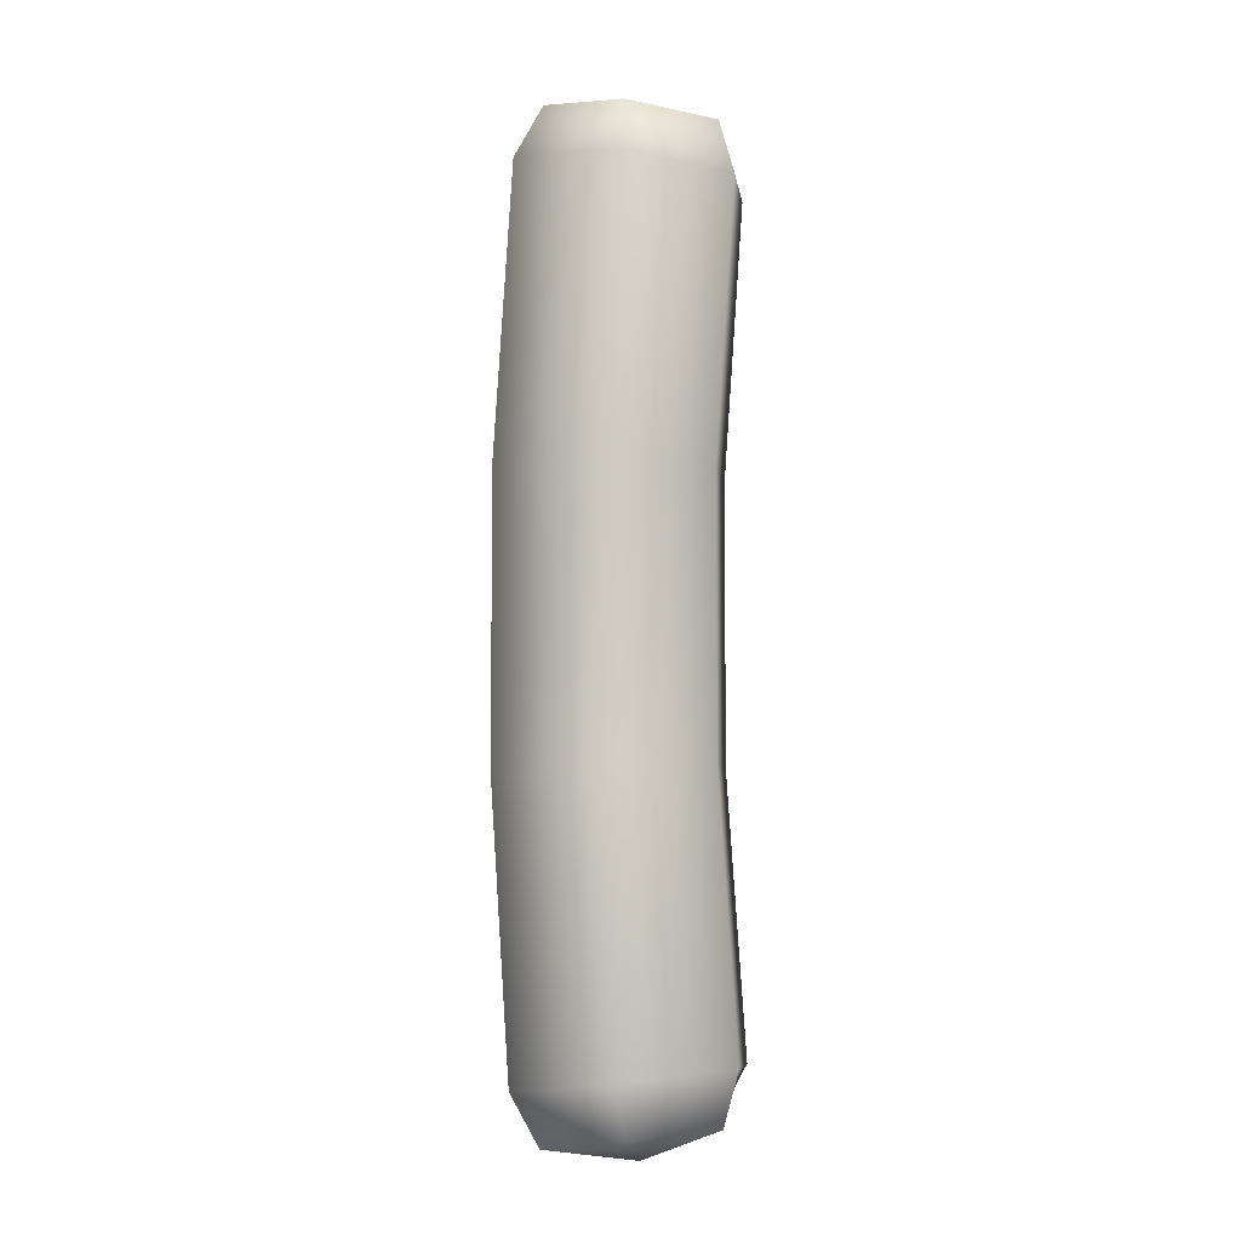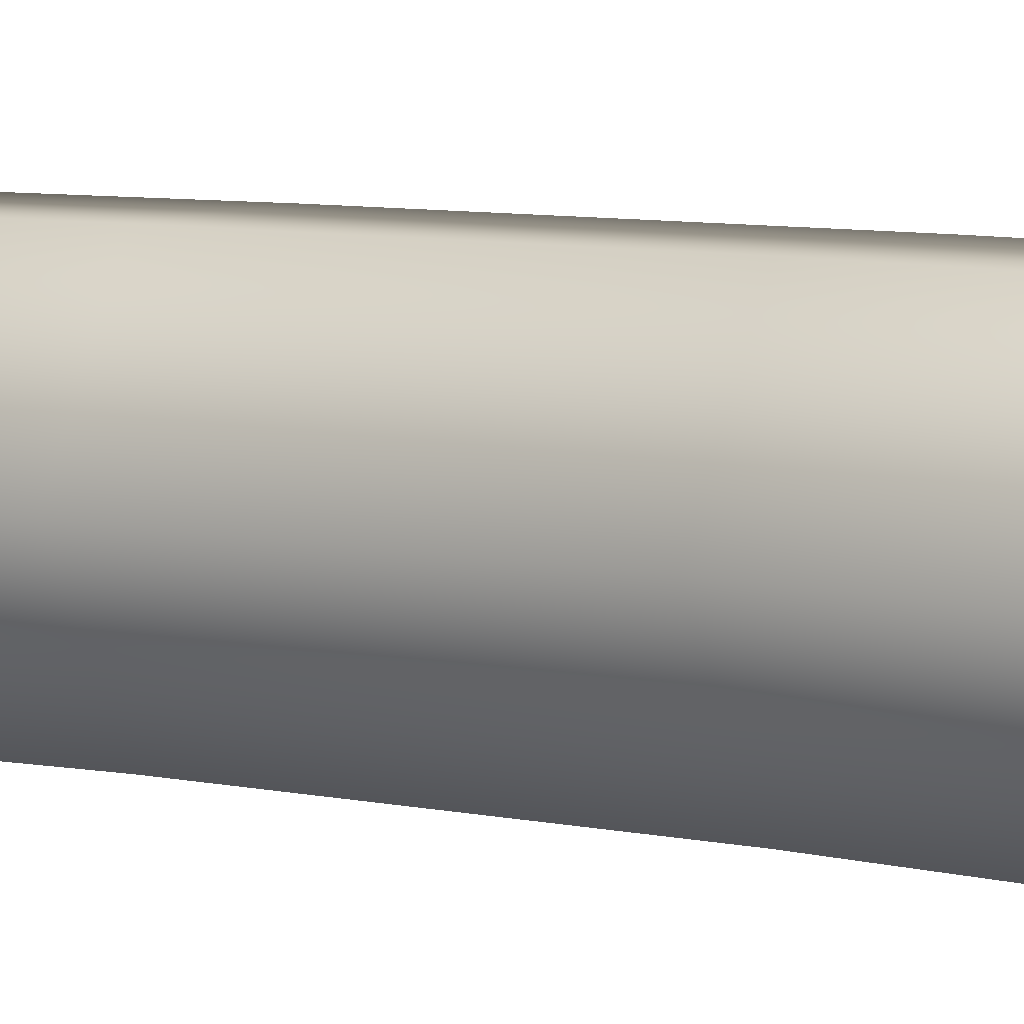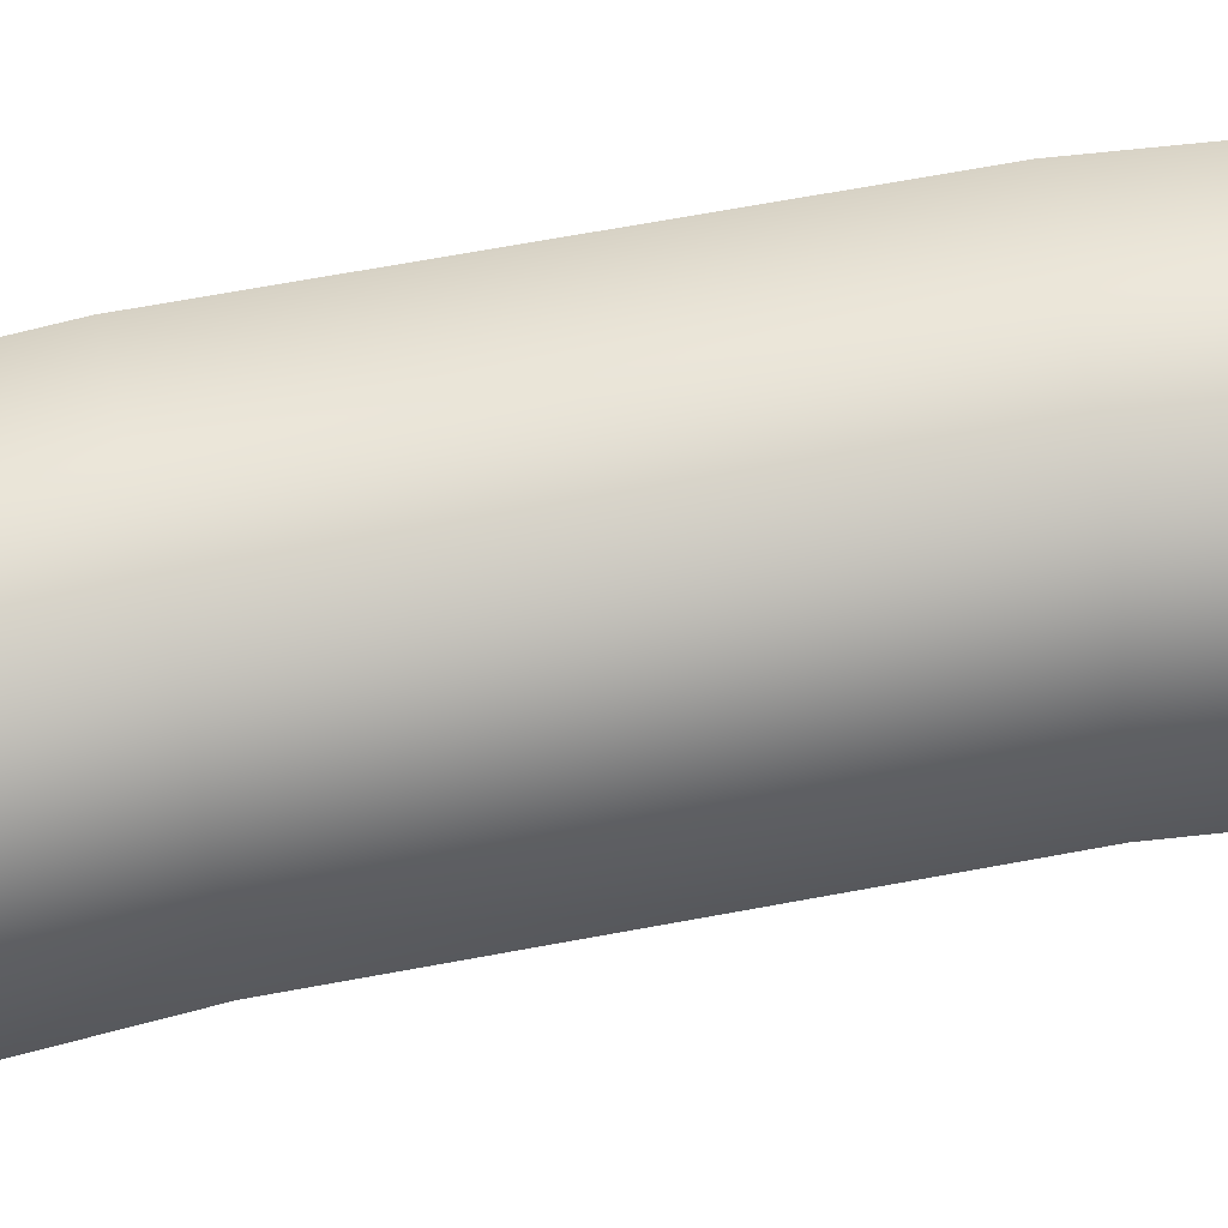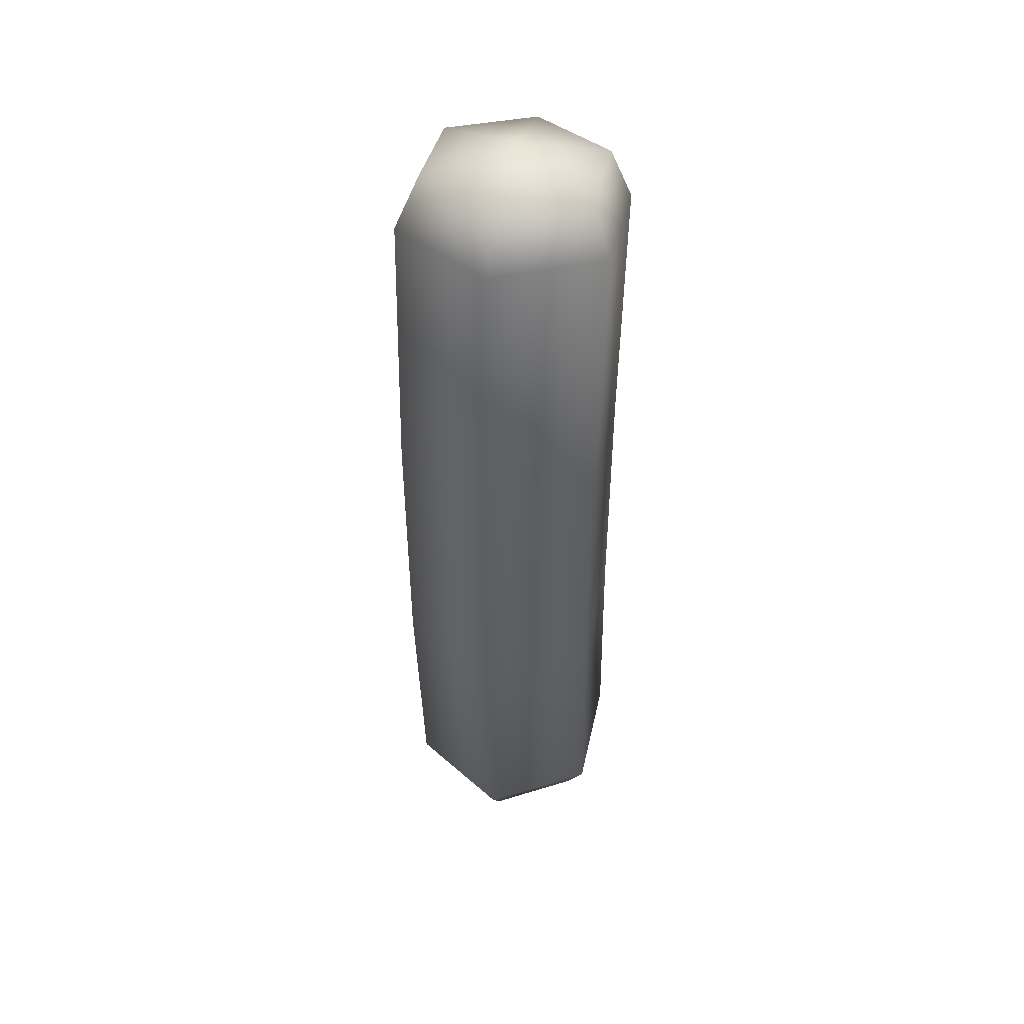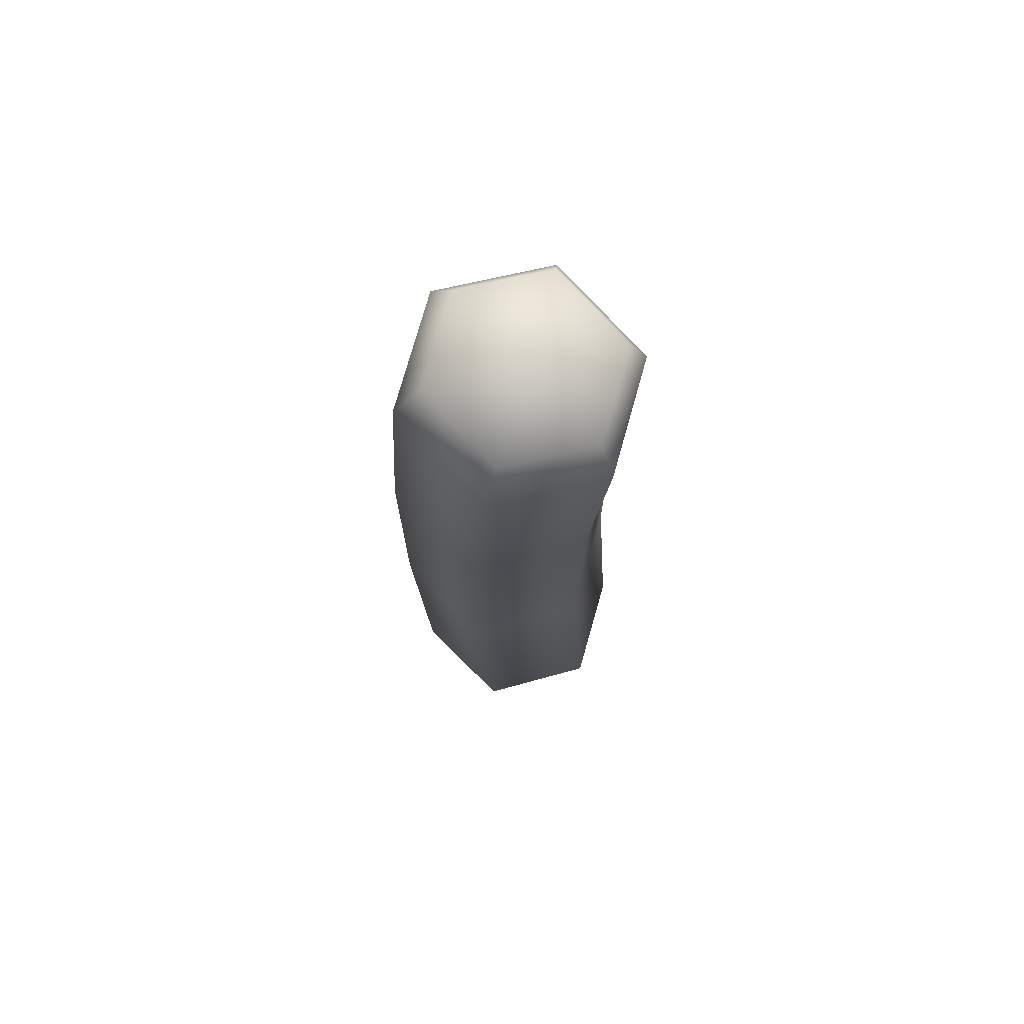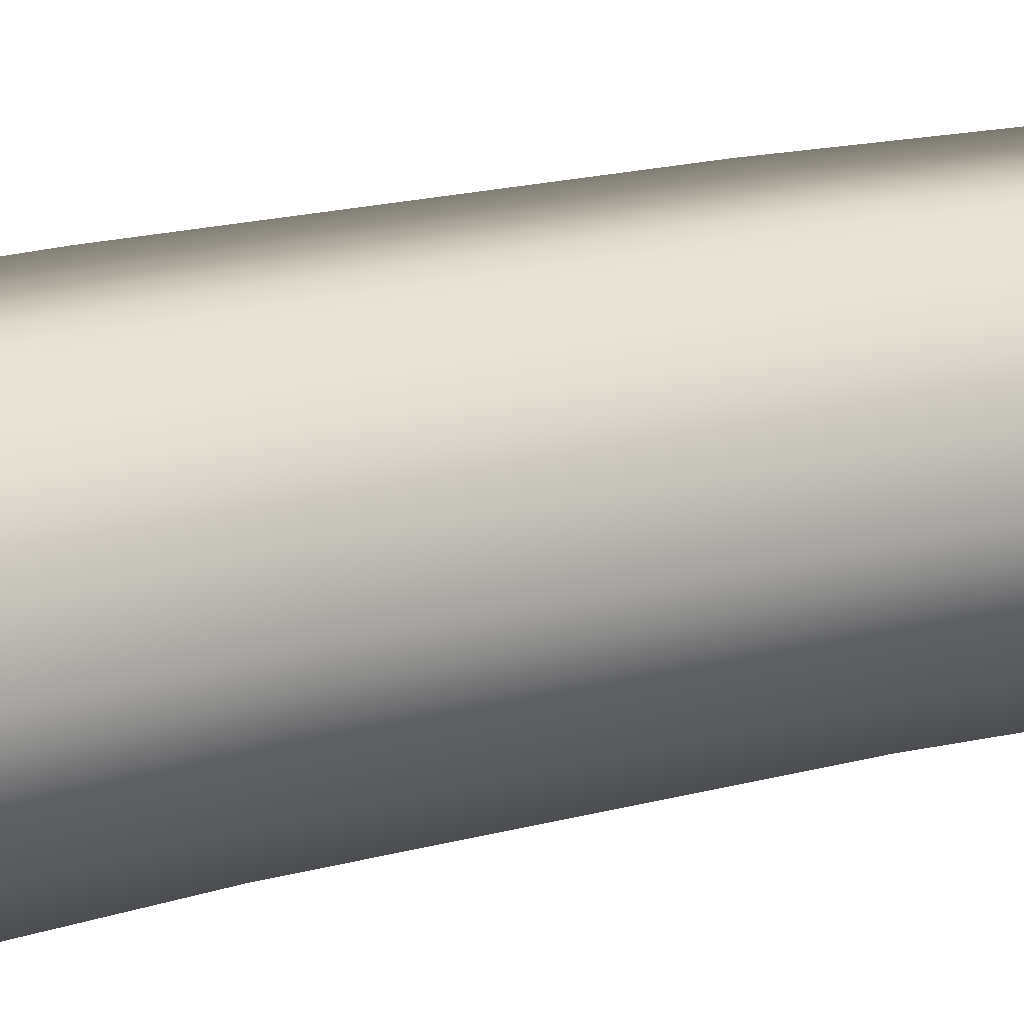
<metadata>
{"format":"obj","ext":"obj","renderer":"f3d","projection":"perspective","resolution":1024,"background":"white","views":[{"elev":-5.6,"azim":-143.5,"up":"+Z"},{"elev":7.3,"azim":-57.3,"up":"+Y"},{"elev":59.3,"azim":-101.3,"up":"+Y"},{"elev":48.1,"azim":103.0,"up":"+Z"},{"elev":72.8,"azim":-134.3,"up":"+Z"},{"elev":15.9,"azim":-121.3,"up":"+Y"}]}
</metadata>
<code>
v 3.396 5.489 -26.69
v 0.9617 0.9554 -25.16
v -1.96 5.489 -27.17
v 0.9617 0.9554 -25.16
v -4.228 0.9554 -24.47
v -1.96 5.489 -27.17
v -4.228 0.9554 -24.47
v -6.974 5.489 -25.25
v -1.96 5.489 -27.17
v -6.974 5.489 -25.25
v -4.382 10.02 -25.61
v -1.96 5.489 -27.17
v -4.382 10.02 -25.61
v 0.8033 10.02 -26.33
v -1.96 5.489 -27.17
v 0.8033 10.02 -26.33
v 3.396 5.489 -26.69
v -1.96 5.489 -27.17
v 0.8012 0.9554 26.34
v 3.394 5.489 26.7
v -1.96 5.489 27.17
v 3.394 5.489 26.7
v 0.8012 10.02 26.34
v -1.96 5.489 27.17
v 0.8012 10.02 26.34
v -4.384 10.02 25.63
v -1.96 5.489 27.17
v -4.384 10.02 25.63
v -6.976 5.489 25.27
v -1.96 5.489 27.17
v -6.976 5.489 25.27
v -4.384 0.9554 25.63
v -1.96 5.489 27.17
v -4.384 0.9554 25.63
v 0.8012 0.9554 26.34
v -1.96 5.489 27.17
v 6.402 5.489 -7.978
v 6.401 5.489 7.993
v 3.122 -0.1963 7.859
v 3.122 -0.1963 -7.844
v 3.122 -0.1963 -7.844
v 3.122 -0.1963 7.859
v -3.437 -0.1963 7.592
v -3.437 -0.1963 -7.577
v -3.437 -0.1963 -7.577
v -3.437 -0.1963 7.592
v -6.717 5.489 7.458
v -6.716 5.489 -7.443
v -6.717 5.489 7.458
v -3.437 11.17 -7.577
v -6.716 5.489 -7.443
v -3.437 11.17 7.592
v -3.437 11.17 7.592
v 3.122 11.17 -7.844
v -3.437 11.17 -7.577
v 3.122 11.17 7.859
v 3.122 11.17 7.859
v 6.402 5.489 -7.978
v 3.122 11.17 -7.844
v 6.401 5.489 7.993
v 0.9617 0.9554 -25.16
v 5.102 5.489 -23.9
v 1.844 -0.1963 -23.5
v 3.396 5.489 -26.69
v 0.8012 0.9554 26.34
v 5.1 5.489 23.91
v 3.394 5.489 26.7
v 1.842 -0.1963 23.51
v -4.228 0.9554 -24.47
v 1.844 -0.1963 -23.5
v -4.671 -0.1963 -22.7
v 0.9617 0.9554 -25.16
v 1.842 -0.1963 23.51
v -4.384 0.9554 25.63
v -4.673 -0.1963 22.71
v 0.8012 0.9554 26.34
v -6.974 5.489 -25.25
v -4.228 0.9554 -24.47
v -7.929 5.489 -22.29
v -4.671 -0.1963 -22.7
v -7.931 5.489 22.31
v -4.384 0.9554 25.63
v -6.976 5.489 25.27
v -4.673 -0.1963 22.71
v -4.382 10.02 -25.61
v -7.929 5.489 -22.29
v -4.671 11.17 -22.7
v -6.974 5.489 -25.25
v -4.384 10.02 25.63
v -7.931 5.489 22.31
v -6.976 5.489 25.27
v -4.673 11.17 22.71
v 0.8033 10.02 -26.33
v -4.382 10.02 -25.61
v 1.844 11.17 -23.5
v -4.671 11.17 -22.7
v -4.384 10.02 25.63
v 1.842 11.17 23.51
v -4.673 11.17 22.71
v 0.8012 10.02 26.34
v 3.396 5.489 -26.69
v 0.8033 10.02 -26.33
v 5.102 5.489 -23.9
v 1.844 11.17 -23.5
v 5.1 5.489 23.91
v 0.8012 10.02 26.34
v 3.394 5.489 26.7
v 1.842 11.17 23.51
v 6.402 5.489 -7.978
v 1.844 -0.1963 -23.5
v 5.102 5.489 -23.9
v 3.122 -0.1963 -7.844
v 1.842 -0.1963 23.51
v 6.401 5.489 7.993
v 5.1 5.489 23.91
v 3.122 -0.1963 7.859
v 3.122 -0.1963 -7.844
v -4.671 -0.1963 -22.7
v 1.844 -0.1963 -23.5
v -3.437 -0.1963 -7.577
v -4.673 -0.1963 22.71
v 3.122 -0.1963 7.859
v 1.842 -0.1963 23.51
v -3.437 -0.1963 7.592
v -7.931 5.489 22.31
v -4.673 -0.1963 22.71
v -6.717 5.489 7.458
v -7.931 5.489 22.31
v -3.437 11.17 7.592
v -4.673 11.17 22.71
v -3.437 -0.1963 -7.577
v -7.929 5.489 -22.29
v -4.671 -0.1963 -22.7
v -6.716 5.489 -7.443
v -7.929 5.489 -22.29
v -6.716 5.489 -7.443
v -3.437 11.17 -7.577
v -4.671 11.17 -22.7
v -4.671 11.17 -22.7
v -3.437 11.17 -7.577
v 3.122 11.17 -7.844
v 1.844 11.17 -23.5
v 1.842 11.17 23.51
v -3.437 11.17 7.592
v -4.673 11.17 22.71
v 3.122 11.17 7.859
v 1.844 11.17 -23.5
v 3.122 11.17 -7.844
v 6.402 5.489 -7.978
v 5.102 5.489 -23.9
v 1.842 11.17 23.51
v 6.401 5.489 7.993
v 3.122 11.17 7.859
v 5.1 5.489 23.91
f 1 2 3
f 4 5 6
f 7 8 9
f 10 11 12
f 13 14 15
f 16 17 18
f 19 20 21
f 22 23 24
f 25 26 27
f 28 29 30
f 31 32 33
f 34 35 36
f 37 38 39
f 39 40 37
f 41 42 43
f 43 44 41
f 45 46 47
f 47 48 45
f 49 50 51
f 50 49 52
f 53 54 55
f 54 53 56
f 57 58 59
f 58 57 60
f 61 62 63
f 62 61 64
f 65 66 67
f 66 65 68
f 69 70 71
f 70 69 72
f 73 74 75
f 74 73 76
f 77 78 79
f 80 79 78
f 81 82 83
f 82 81 84
f 85 86 87
f 86 85 88
f 89 90 91
f 90 89 92
f 93 94 95
f 96 95 94
f 97 98 99
f 98 97 100
f 101 102 103
f 104 103 102
f 105 106 107
f 106 105 108
f 109 110 111
f 110 109 112
f 113 114 115
f 114 113 116
f 117 118 119
f 118 117 120
f 121 122 123
f 122 121 124
f 125 124 126
f 124 125 127
f 128 129 127
f 129 128 130
f 131 132 133
f 132 131 134
f 135 136 137
f 137 138 135
f 139 140 141
f 141 142 139
f 143 144 145
f 144 143 146
f 147 148 149
f 149 150 147
f 151 152 153
f 152 151 154

</code>
